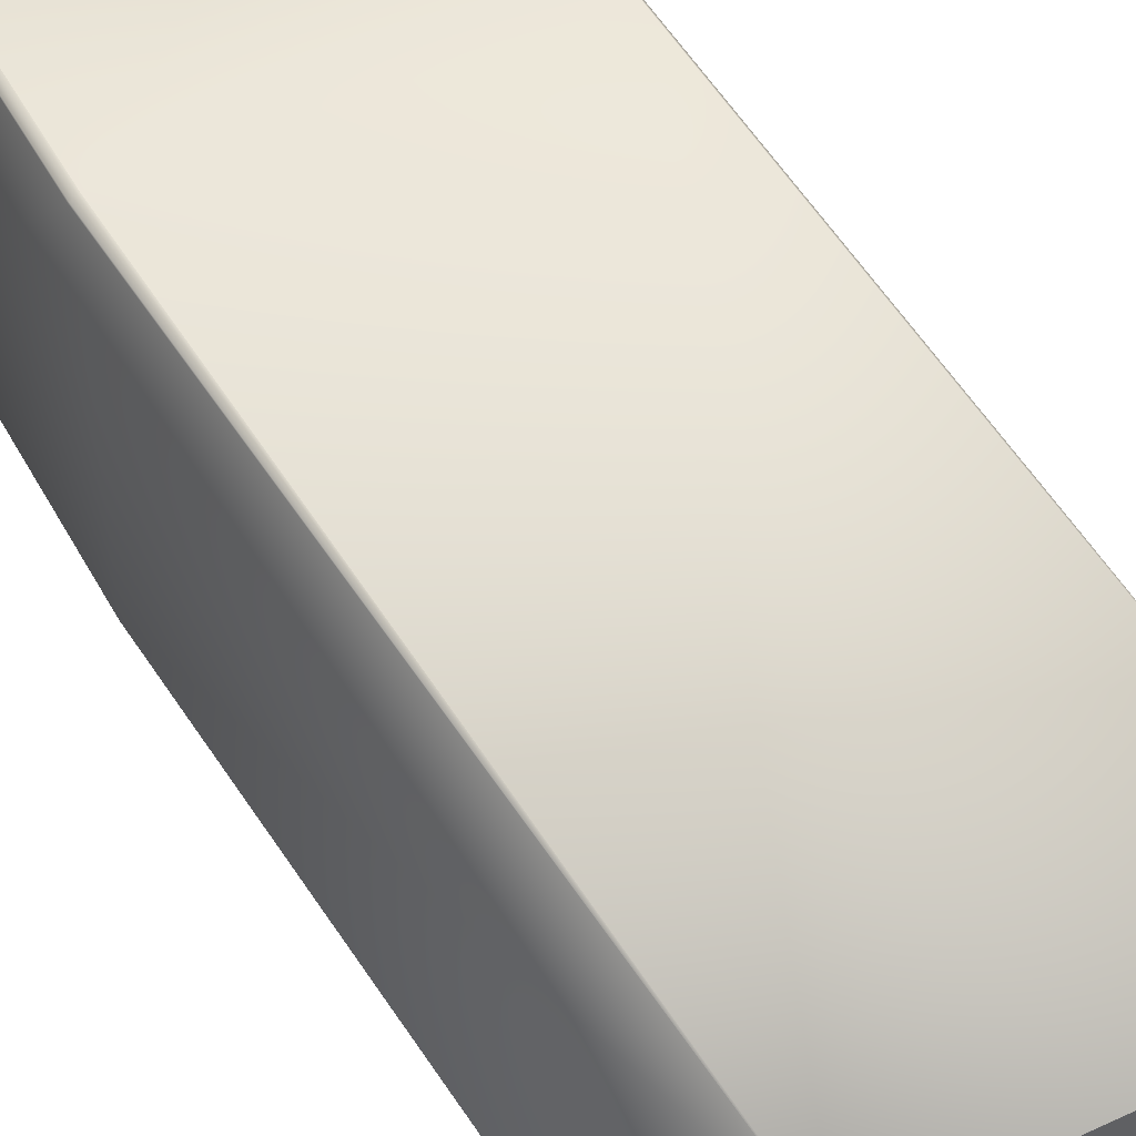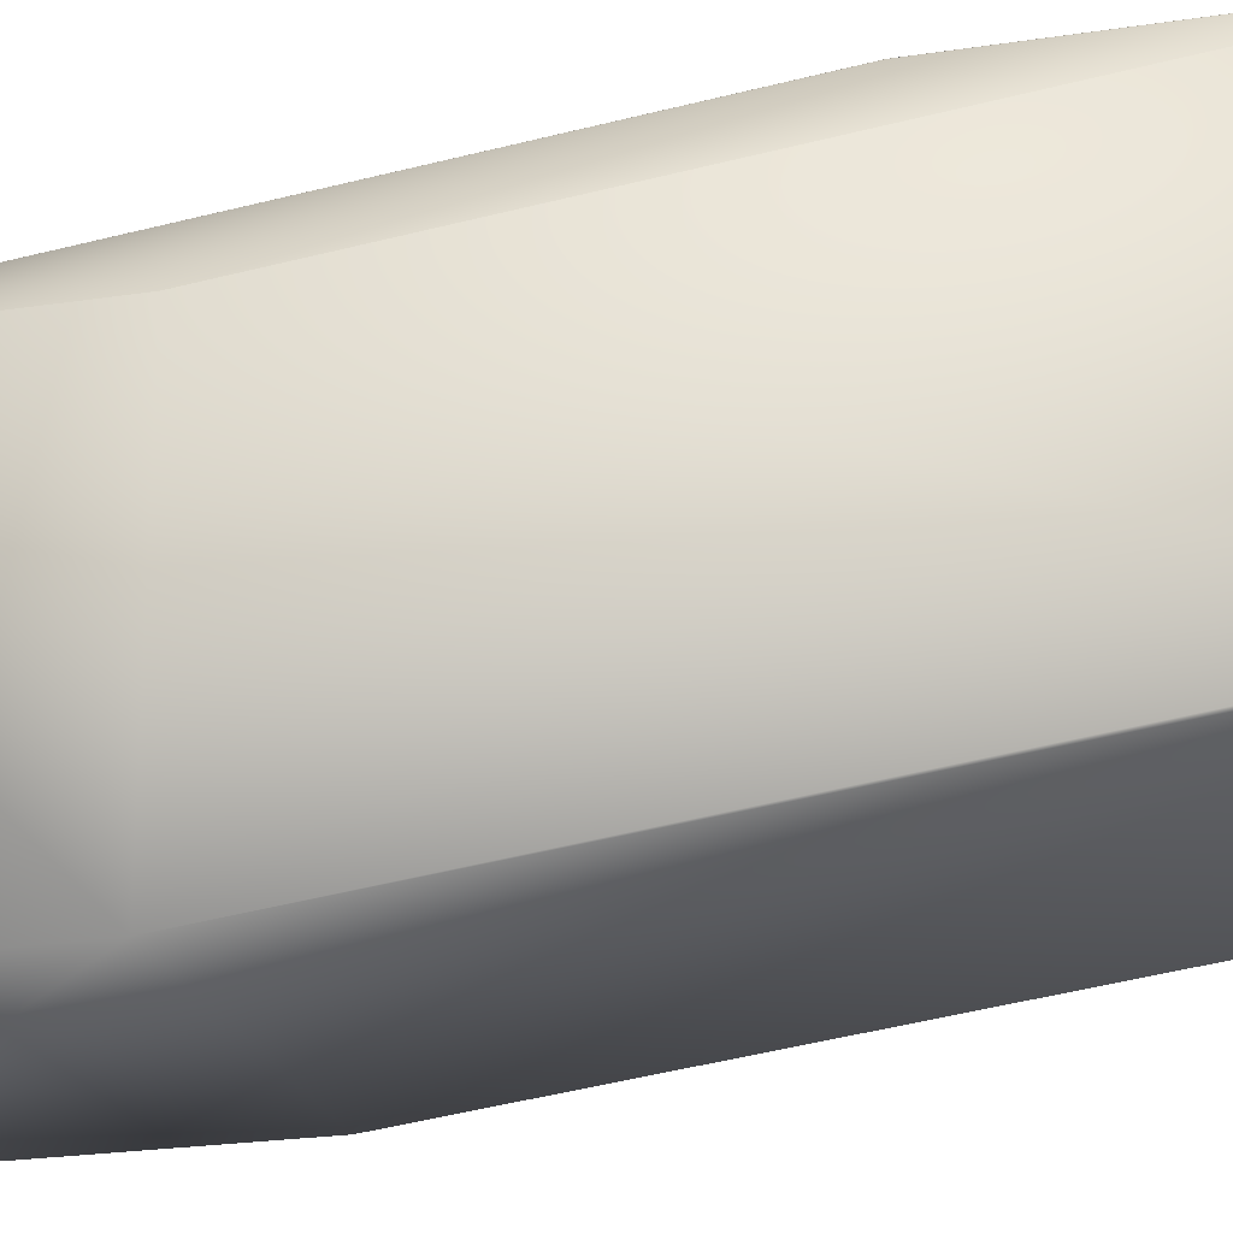
<metadata>
{"format":"obj","ext":"obj","renderer":"f3d","projection":"perspective","resolution":1024,"background":"white","views":[{"elev":48.2,"azim":152.5,"up":"+Y"},{"elev":-23.0,"azim":-75.2,"up":"+Y"}]}
</metadata>
<code>
v 0.05483 0.04764 0.2348
v 0.05483 0.04765 0.2348
v 0.05489 -0.05235 0.2348
v 0.05484 0.04766 0.2348
v 0.05484 0.04767 0.2348
v 0.05484 0.04767 0.2348
v 0.05485 0.04769 0.2348
v 0.05486 0.04769 0.2348
v 0.05486 0.0477 0.2348
v 0.05486 0.0477 0.2348
v 0.05486 0.04771 0.2348
v 0.05487 0.04772 0.2348
v 0.05487 0.04772 0.2348
v 0.05487 0.04773 0.2348
v 0.05487 0.04773 0.2348
v 0.05488 0.04774 0.2348
v 0.05488 0.04775 0.2348
v 0.05488 0.04775 0.2348
v 0.05489 0.04776 0.2348
v 0.05489 0.04776 0.2348
v 0.05489 0.04777 0.2348
v 0.05489 0.04778 0.2348
v 0.0549 0.04778 0.2348
v 0.0549 0.04779 0.2348
v 0.0549 0.0478 0.2348
v 0.05491 0.0478 0.2348
v 0.05491 0.04781 0.2348
v 0.05491 0.04782 0.2348
v 0.05485 -0.05233 0.2348
v -0.04515 -0.05232 0.2348
v 0.05486 -0.05233 0.2348
v 0.05486 -0.05233 0.2348
v 0.05486 -0.05232 0.2348
v 0.05486 -0.05232 0.2348
v 0.05487 -0.05232 0.2348
v 0.05487 -0.05232 0.2348
v 0.05487 -0.05233 0.2348
v 0.05487 -0.05233 0.2348
v 0.05488 -0.05233 0.2348
v 0.05488 -0.05233 0.2348
v 0.05488 -0.05234 0.2348
v 0.05489 -0.05234 0.2348
v 0.05489 -0.05235 0.2348
v -0.04517 0.04764 0.2348
v -0.04517 0.04765 0.2348
v -0.04517 0.04766 0.2348
v -0.04516 0.04766 0.2348
v -0.04516 0.04767 0.2348
v -0.04516 0.04767 0.2348
v -0.04516 0.04768 0.2348
v -0.04516 0.04768 0.2348
v -0.04516 0.04769 0.2348
v -0.04516 0.04769 0.2348
v -0.04515 0.0477 0.2348
v -0.04515 0.0477 0.2348
v -0.04515 0.04771 0.2348
v -0.04515 0.04772 0.2348
v -0.04515 0.04772 0.2348
v -0.04515 0.04773 0.2348
v -0.04516 0.04773 0.2348
v -0.04516 0.04774 0.2348
v -0.04516 0.04775 0.2348
v -0.04516 0.04775 0.2348
v -0.04516 0.04776 0.2348
v -0.04516 0.04776 0.2348
v -0.04517 0.04777 0.2348
v -0.04517 0.04778 0.2348
v 0.05484 0.04766 0.2348
v 0.05489 -0.05236 0.2348
v 0.05485 0.04768 0.2348
v 0.05485 0.04768 0.2348
v 0.05498 0.04795 0.2348
v 0.05491 0.04782 0.2348
v 0.05492 0.04783 0.2348
v 0.05492 0.04783 0.2348
v 0.05492 0.04784 0.2348
v 0.05493 0.04785 0.2348
v 0.05493 0.04785 0.2348
v 0.05493 0.04786 0.2348
v 0.05493 0.04786 0.2348
v 0.05494 0.04787 0.2348
v 0.05494 0.04787 0.2348
v 0.05494 0.04788 0.2348
v 0.05495 0.04788 0.2348
v 0.05495 0.04789 0.2348
v 0.05495 0.04789 0.2348
v 0.05495 0.0479 0.2348
v 0.05495 0.0479 0.2348
v 0.05496 0.04791 0.2348
v 0.05496 0.04791 0.2348
v 0.05496 0.04792 0.2348
v 0.05496 0.04792 0.2348
v 0.05496 0.04792 0.2348
v 0.05497 0.04793 0.2348
v -0.04517 0.04778 0.2348
v 0.05497 0.04793 0.2348
v 0.05497 0.04793 0.2348
v 0.05497 0.04793 0.2348
v 0.05497 0.04794 0.2348
v 0.05497 0.04794 0.2348
v 0.05497 0.04794 0.2348
v 0.05497 0.04794 0.2348
v 0.05498 0.04794 0.2348
v 0.05498 0.04794 0.2348
v 0.05498 0.04795 0.2348
v 0.05498 0.04795 0.2348
v 0.05498 0.04795 0.2348
v 0.05498 0.04795 0.2348
v 0.05498 0.04795 0.2348
v 0.05498 0.04795 0.2348
v -0.04518 0.04779 0.2348
v 0.05498 0.04795 0.2348
v 0.05498 0.04795 0.2348
v -0.04518 0.0478 0.2348
v 0.05498 0.04795 0.2348
v 0.05498 0.04795 0.2348
v -0.04518 0.0478 0.2348
v -0.04519 0.04781 0.2348
v -0.04519 0.04782 0.2348
v 0.05497 -0.05265 0.2348
v 0.05498 -0.05265 0.2348
v 0.05498 -0.05266 0.2348
v 0.05498 -0.05266 0.2348
v 0.05498 -0.05266 0.2348
v 0.05498 -0.05266 0.2348
v 0.05498 -0.05266 0.2348
v 0.05498 -0.05267 0.2348
v 0.05498 -0.05267 0.2348
v 0.05498 -0.05267 0.2348
v 0.05498 -0.05267 0.2348
v 0.05498 -0.05267 0.2348
v -0.0452 0.04782 0.2348
v -0.0452 0.04783 0.2348
v -0.04521 0.04783 0.2348
v -0.04521 0.04784 0.2348
v -0.04522 0.04785 0.2348
v -0.04522 0.04785 0.2348
v -0.04523 0.04786 0.2348
v -0.04523 0.04786 0.2348
v -0.04524 0.04787 0.2348
v -0.04524 0.04787 0.2348
v -0.04525 0.04788 0.2348
v -0.04525 0.04788 0.2348
v -0.04526 0.04789 0.2348
v -0.04526 0.04789 0.2348
v -0.04527 0.0479 0.2348
v -0.04527 0.0479 0.2348
v -0.04528 0.04791 0.2348
v -0.04528 0.04791 0.2348
v -0.04529 0.04792 0.2348
v -0.04529 0.04792 0.2348
v -0.0453 0.04792 0.2348
v -0.0453 0.04793 0.2348
v -0.0453 0.04793 0.2348
v -0.04531 0.04793 0.2348
v -0.04531 0.04793 0.2348
v -0.04531 0.04794 0.2348
v -0.04532 0.04794 0.2348
v -0.04532 0.04794 0.2348
v -0.04532 0.04794 0.2348
v -0.04532 0.04794 0.2348
v -0.04532 0.04794 0.2348
v -0.04533 0.04795 0.2348
v -0.04533 0.04795 0.2348
v -0.04533 0.04795 0.2348
v -0.04533 0.04795 0.2348
v -0.04533 0.04795 0.2348
v -0.04533 0.04795 0.2348
v -0.04533 0.04795 0.2348
v -0.04533 0.04795 0.2348
v -0.04533 0.04795 0.2348
v -0.02454 0.08324 0.4409
v 0.07864 0.08174 0.441
v 0.07864 -0.01893 0.441
v 0.07842 0.08198 0.4408
v 0.07716 0.08305 0.441
v 0.07642 0.08324 0.4409
v 0.07641 0.08324 0.4409
v 0.0764 0.08324 0.4409
v 0.0549 -0.05237 0.2348
v 0.0549 -0.05238 0.2348
v 0.05491 -0.05239 0.2348
v 0.05491 -0.05239 0.2348
v 0.05491 -0.0524 0.2348
v 0.05491 -0.05241 0.2348
v 0.05492 -0.05242 0.2348
v 0.05492 -0.05243 0.2348
v 0.05492 -0.05244 0.2348
v 0.05493 -0.05245 0.2348
v 0.05493 -0.05246 0.2348
v 0.05493 -0.05247 0.2348
v 0.05493 -0.05248 0.2348
v 0.05494 -0.05249 0.2348
v 0.05494 -0.0525 0.2348
v 0.05494 -0.05251 0.2348
v 0.05495 -0.05252 0.2348
v 0.05495 -0.05253 0.2348
v 0.05495 -0.05254 0.2348
v 0.05495 -0.05255 0.2348
v 0.05495 -0.05256 0.2348
v 0.05496 -0.05257 0.2348
v 0.05496 -0.05258 0.2348
v 0.05496 -0.05259 0.2348
v 0.05496 -0.0526 0.2348
v 0.05496 -0.0526 0.2348
v 0.05497 -0.05261 0.2348
v 0.05497 -0.05262 0.2348
v 0.05497 -0.05262 0.2348
v 0.05497 -0.05263 0.2348
v 0.05497 -0.05264 0.2348
v 0.05497 -0.05264 0.2348
v 0.05497 -0.05264 0.2348
v 0.0549 -0.05236 0.2348
v 0.05498 -0.05267 0.3348
v 0.05498 -0.05267 0.2348
v 0.07848 -0.01918 0.4412
v -0.04533 -0.05267 0.3348
v 0.07834 -0.01934 0.5414
v 0.07732 -0.0198 0.5414
v 0.07848 -0.01918 0.5413
v -0.02363 -0.0198 0.5414
v 0.05483 -0.05237 0.2348
v 0.05483 -0.05236 0.2348
v -0.04517 -0.05236 0.2348
v -0.04515 -0.05232 0.2348
v -0.04515 -0.05233 0.2348
v -0.04516 -0.05233 0.2348
v -0.04516 -0.05233 0.2348
v -0.04516 -0.05233 0.2348
v -0.04516 -0.05234 0.2348
v -0.04516 -0.05234 0.2348
v -0.04516 -0.05235 0.2348
v -0.04517 -0.05235 0.2348
v 0.05484 -0.05235 0.2348
v 0.05484 -0.05235 0.2348
v 0.05484 -0.05234 0.2348
v 0.05484 -0.05234 0.2348
v 0.05485 -0.05234 0.2348
v 0.05485 -0.05233 0.2348
v 0.05498 -0.05267 0.2348
v -0.04533 -0.05267 0.2348
v -0.04517 -0.05236 0.2348
v -0.04518 -0.05237 0.2348
v -0.04518 -0.05238 0.2348
v -0.04518 -0.05239 0.2348
v -0.04519 -0.05239 0.2348
v -0.04519 -0.0524 0.2348
v -0.0452 -0.05241 0.2348
v -0.0452 -0.05242 0.2348
v -0.04521 -0.05243 0.2348
v -0.04521 -0.05244 0.2348
v -0.04522 -0.05245 0.2348
v -0.04522 -0.05246 0.2348
v -0.04523 -0.05247 0.2348
v -0.04523 -0.05248 0.2348
v -0.04524 -0.05249 0.2348
v -0.04524 -0.0525 0.2348
v -0.04525 -0.05251 0.2348
v -0.04525 -0.05252 0.2348
v -0.04526 -0.05253 0.2348
v -0.04526 -0.05254 0.2348
v -0.04527 -0.05255 0.2348
v -0.04527 -0.05256 0.2348
v -0.04528 -0.05257 0.2348
v -0.04528 -0.05258 0.2348
v -0.04529 -0.05259 0.2348
v -0.04529 -0.0526 0.2348
v -0.0453 -0.0526 0.2348
v -0.0453 -0.05261 0.2348
v -0.0453 -0.05262 0.2348
v -0.04531 -0.05262 0.2348
v -0.04531 -0.05263 0.2348
v -0.04531 -0.05264 0.2348
v -0.04532 -0.05264 0.2348
v -0.04532 -0.05264 0.2348
v -0.04532 -0.05265 0.2348
v -0.04532 -0.05265 0.2348
v -0.04532 -0.05266 0.2348
v -0.04533 -0.05266 0.2348
v -0.04533 -0.05266 0.2348
v -0.04533 -0.05266 0.2348
v -0.04533 -0.05266 0.2348
v -0.04533 -0.05267 0.2348
v -0.04533 -0.05267 0.2348
v -0.04533 -0.05267 0.2348
v -0.04533 0.04795 0.3348
v -0.04533 0.04795 0.3348
v -0.02478 0.08305 0.5413
v -0.04533 0.04795 0.2348
v -0.02478 0.08305 0.441
v -0.04533 0.04795 0.2348
v -0.02478 -0.01914 0.5413
v -0.02455 0.08324 0.4409
v -0.04515 -0.05232 0.2348
v -0.04533 -0.05267 0.2348
v -0.04517 -0.05237 0.2348
v -0.04517 -0.05236 0.2348
v -0.04517 -0.05235 0.2348
v -0.04516 -0.05235 0.2348
v -0.04516 -0.05234 0.2348
v -0.04516 -0.05233 0.2348
v -0.04516 -0.05233 0.2348
v -0.04515 -0.05233 0.2348
v -0.04516 -0.05234 0.2348
v -0.04516 -0.05234 0.2348
v -0.04516 -0.05233 0.2348
v -0.04515 -0.05232 0.2348
v -0.04533 -0.05267 0.2348
v -0.04533 -0.05267 0.2348
v 0.07864 0.08174 0.5415
v 0.07842 0.08198 0.5418
v 0.07842 -0.01913 0.5418
v 0.07848 0.08202 0.5413
v 0.07864 -0.01893 0.5415
v 0.07716 0.08305 0.5413
v 0.07645 0.08323 0.5413
v 0.07643 0.08323 0.5413
v -0.02285 0.08198 0.5418
v 0.07848 0.08202 0.4412
v 0.07642 0.08324 0.5413
v -0.02453 0.08323 0.5413
v 0.07641 0.08324 0.5413
v -0.02454 0.08324 0.5413
v 0.0764 0.08324 0.5413
v -0.02454 0.08324 0.5413
v -0.02454 0.08324 0.5413
v -0.02285 -0.01913 0.5418
v -0.02455 0.08324 0.5413
f 1 2 3
f 1 4 2
f 1 5 4
f 1 6 5
f 1 7 6
f 1 8 7
f 1 9 8
f 1 10 9
f 1 11 10
f 1 12 11
f 1 13 12
f 1 14 13
f 1 15 14
f 1 16 15
f 1 17 16
f 1 18 17
f 1 19 18
f 1 20 19
f 1 21 20
f 1 22 21
f 1 23 22
f 1 24 23
f 1 25 24
f 1 26 25
f 1 27 26
f 1 28 27
f 1 29 30
f 1 31 29
f 1 32 31
f 1 33 32
f 1 34 33
f 1 35 34
f 1 36 35
f 1 37 36
f 1 38 37
f 1 39 38
f 1 40 39
f 1 41 40
f 1 42 41
f 1 43 42
f 1 3 43
f 1 44 45
f 1 45 46
f 1 46 47
f 1 47 48
f 1 48 49
f 1 49 50
f 1 50 51
f 1 51 52
f 1 52 53
f 1 53 54
f 1 54 55
f 1 55 56
f 1 56 57
f 1 57 58
f 1 58 59
f 1 59 60
f 1 60 61
f 1 61 62
f 1 62 63
f 1 63 64
f 1 64 65
f 1 65 66
f 1 66 67
f 1 67 28
f 1 30 44
f 2 68 3
f 2 4 68
f 68 4 3
f 4 5 69
f 4 69 3
f 5 6 69
f 6 70 69
f 6 71 70
f 6 7 71
f 70 71 72
f 70 72 69
f 71 7 72
f 7 8 72
f 8 9 72
f 9 10 72
f 10 11 72
f 11 12 72
f 12 13 72
f 13 14 72
f 14 15 72
f 15 16 72
f 16 17 72
f 17 18 72
f 18 19 72
f 19 20 72
f 20 21 72
f 21 22 72
f 22 23 72
f 23 24 72
f 24 25 72
f 25 26 72
f 26 27 72
f 27 28 72
f 28 73 72
f 28 67 73
f 73 74 72
f 73 67 74
f 74 75 72
f 74 67 75
f 75 76 72
f 75 67 76
f 76 77 72
f 76 67 77
f 77 78 72
f 77 67 78
f 78 79 72
f 78 67 79
f 79 80 72
f 79 67 80
f 80 81 72
f 80 67 81
f 81 82 72
f 81 67 82
f 82 83 72
f 82 67 83
f 83 84 72
f 83 67 84
f 84 85 72
f 84 67 85
f 85 86 72
f 85 67 86
f 86 87 72
f 86 67 87
f 87 88 72
f 87 67 88
f 88 89 72
f 88 67 89
f 89 90 72
f 89 67 90
f 90 91 72
f 90 67 91
f 91 92 72
f 91 67 92
f 92 93 72
f 92 67 93
f 93 94 72
f 93 67 95
f 93 95 94
f 94 96 72
f 94 95 96
f 96 97 72
f 96 95 97
f 97 98 72
f 97 95 98
f 98 99 72
f 98 95 99
f 99 100 72
f 99 95 100
f 100 101 72
f 100 95 101
f 101 102 72
f 101 95 102
f 102 103 72
f 102 95 103
f 103 104 72
f 103 95 104
f 104 105 72
f 104 95 105
f 105 106 72
f 105 95 106
f 106 107 72
f 106 95 107
f 107 108 72
f 107 95 108
f 108 109 72
f 108 95 109
f 109 110 72
f 109 95 111
f 109 111 110
f 110 112 72
f 110 111 112
f 112 113 72
f 112 111 114
f 112 114 113
f 113 115 116
f 113 116 72
f 113 114 117
f 113 117 118
f 113 118 119
f 113 119 115
f 115 120 116
f 115 121 120
f 115 122 121
f 115 123 122
f 115 124 123
f 115 125 124
f 115 126 125
f 115 127 126
f 115 128 127
f 115 129 128
f 115 130 129
f 115 131 130
f 115 119 132
f 115 132 133
f 115 133 134
f 115 134 135
f 115 135 136
f 115 136 137
f 115 137 138
f 115 138 139
f 115 139 140
f 115 140 141
f 115 141 142
f 115 142 143
f 115 143 144
f 115 144 145
f 115 145 146
f 115 146 147
f 115 147 148
f 115 148 149
f 115 149 150
f 115 150 151
f 115 151 152
f 115 152 153
f 115 153 154
f 115 154 155
f 115 155 156
f 115 156 157
f 115 157 158
f 115 158 159
f 115 159 160
f 115 160 161
f 115 161 162
f 115 162 163
f 115 163 164
f 115 164 165
f 115 165 166
f 115 166 167
f 115 167 168
f 115 168 169
f 115 169 170
f 115 170 171
f 115 171 172
f 115 173 174
f 115 175 173
f 115 176 175
f 115 177 176
f 115 178 177
f 115 179 178
f 115 174 131
f 115 172 179
f 116 180 72
f 116 181 180
f 116 182 181
f 116 183 182
f 116 184 183
f 116 185 184
f 116 186 185
f 116 187 186
f 116 188 187
f 116 189 188
f 116 190 189
f 116 191 190
f 116 192 191
f 116 193 192
f 116 194 193
f 116 195 194
f 116 196 195
f 116 197 196
f 116 198 197
f 116 199 198
f 116 200 199
f 116 201 200
f 116 202 201
f 116 203 202
f 116 204 203
f 116 205 204
f 116 206 205
f 116 207 206
f 116 208 207
f 116 209 208
f 116 210 209
f 116 211 210
f 116 212 211
f 116 120 212
f 72 213 69
f 72 180 213
f 214 215 216
f 214 217 215
f 214 218 219
f 214 220 218
f 214 219 221
f 214 216 220
f 214 221 217
f 222 223 213
f 222 213 180
f 222 180 181
f 222 181 182
f 222 182 183
f 222 183 184
f 222 184 185
f 222 185 186
f 222 186 187
f 222 187 188
f 222 188 189
f 222 189 190
f 222 190 191
f 222 191 192
f 222 192 193
f 222 193 194
f 222 194 195
f 222 195 196
f 222 196 197
f 222 197 198
f 222 198 199
f 222 199 200
f 222 200 201
f 222 201 202
f 222 202 203
f 222 203 204
f 222 204 205
f 222 205 206
f 222 206 207
f 222 207 208
f 222 208 209
f 222 209 210
f 222 210 211
f 222 211 212
f 222 212 120
f 222 120 215
f 222 215 224
f 222 30 223
f 222 225 30
f 222 226 225
f 222 227 226
f 222 228 227
f 222 229 228
f 222 230 229
f 222 231 230
f 222 232 231
f 222 233 232
f 222 224 233
f 223 234 69
f 223 69 213
f 223 30 234
f 234 235 3
f 234 3 69
f 234 30 235
f 235 236 43
f 235 43 3
f 235 30 236
f 236 237 42
f 236 42 43
f 236 30 237
f 237 238 41
f 237 41 42
f 237 30 238
f 238 239 40
f 238 40 41
f 238 30 239
f 239 29 39
f 239 39 40
f 239 30 29
f 29 31 39
f 31 32 38
f 31 38 39
f 32 33 37
f 32 37 38
f 33 34 36
f 33 36 37
f 34 35 36
f 120 121 215
f 121 122 215
f 122 123 215
f 123 124 215
f 124 125 215
f 125 126 215
f 126 127 215
f 127 128 215
f 128 129 215
f 129 130 215
f 130 131 215
f 131 240 215
f 131 174 240
f 240 174 215
f 215 217 241
f 215 242 224
f 215 243 242
f 215 244 243
f 215 245 244
f 215 246 245
f 215 247 246
f 215 248 247
f 215 249 248
f 215 250 249
f 215 251 250
f 215 252 251
f 215 253 252
f 215 254 253
f 215 255 254
f 215 256 255
f 215 257 256
f 215 258 257
f 215 259 258
f 215 260 259
f 215 261 260
f 215 262 261
f 215 263 262
f 215 264 263
f 215 265 264
f 215 266 265
f 215 267 266
f 215 268 267
f 215 269 268
f 215 270 269
f 215 271 270
f 215 272 271
f 215 273 272
f 215 274 273
f 215 275 274
f 215 276 275
f 215 277 276
f 215 278 277
f 215 279 278
f 215 280 279
f 215 281 280
f 215 282 281
f 215 283 282
f 215 284 283
f 215 285 284
f 215 241 285
f 215 174 216
f 286 287 288
f 286 289 287
f 286 288 290
f 286 290 289
f 287 289 291
f 287 291 217
f 287 217 292
f 287 292 288
f 44 111 45
f 44 114 111
f 44 117 114
f 44 118 117
f 44 119 118
f 44 132 119
f 44 133 132
f 44 134 133
f 44 135 134
f 44 136 135
f 44 137 136
f 44 138 137
f 44 139 138
f 44 140 139
f 44 141 140
f 44 142 141
f 44 143 142
f 44 144 143
f 44 145 144
f 44 146 145
f 44 147 146
f 44 148 147
f 44 149 148
f 44 150 149
f 44 151 150
f 44 152 151
f 44 153 152
f 44 154 153
f 44 291 154
f 44 30 291
f 45 95 46
f 45 111 95
f 46 66 47
f 46 67 66
f 46 95 67
f 47 65 48
f 47 66 65
f 48 64 49
f 48 65 64
f 49 62 50
f 49 63 62
f 49 64 63
f 50 61 51
f 50 62 61
f 51 60 52
f 51 61 60
f 52 59 53
f 52 60 59
f 53 58 54
f 53 59 58
f 54 57 55
f 54 58 57
f 55 57 56
f 154 291 155
f 155 291 156
f 156 291 157
f 157 291 158
f 158 291 159
f 159 291 160
f 160 291 161
f 161 291 162
f 162 291 163
f 163 291 164
f 164 291 165
f 165 291 166
f 166 291 167
f 167 291 168
f 168 291 169
f 169 291 170
f 170 291 171
f 171 289 293
f 171 291 289
f 171 293 172
f 289 290 293
f 291 294 295
f 291 30 294
f 291 295 241
f 291 241 217
f 217 221 292
f 296 297 242
f 296 298 297
f 296 299 298
f 296 300 299
f 296 301 300
f 296 302 301
f 296 303 302
f 296 242 243
f 296 243 244
f 296 244 245
f 296 245 246
f 296 246 247
f 296 247 248
f 296 248 249
f 296 249 250
f 296 250 251
f 296 251 252
f 296 252 253
f 296 253 254
f 296 254 255
f 296 255 256
f 296 256 257
f 296 257 258
f 296 258 259
f 296 259 260
f 296 260 261
f 296 261 263
f 296 263 265
f 296 265 266
f 296 266 271
f 296 271 295
f 296 295 303
f 297 298 224
f 297 224 242
f 298 299 233
f 298 233 224
f 299 300 232
f 299 232 233
f 300 304 231
f 300 301 304
f 300 231 232
f 304 305 230
f 304 301 305
f 304 230 231
f 305 306 230
f 305 301 306
f 306 301 229
f 306 229 230
f 301 302 228
f 301 228 229
f 302 303 227
f 302 227 228
f 303 307 226
f 303 226 227
f 303 295 307
f 307 294 225
f 307 225 226
f 307 295 294
f 294 30 225
f 261 262 263
f 263 264 265
f 266 267 268
f 266 268 271
f 268 269 271
f 269 270 271
f 271 272 273
f 271 273 295
f 273 274 295
f 274 275 276
f 274 276 295
f 276 277 295
f 277 278 295
f 278 279 295
f 279 280 295
f 280 281 295
f 281 282 295
f 282 283 308
f 282 308 295
f 283 284 308
f 284 285 308
f 308 309 295
f 308 285 309
f 309 285 295
f 285 241 295
f 310 311 312
f 310 313 311
f 310 173 313
f 310 314 173
f 310 312 314
f 311 313 315
f 311 315 316
f 311 316 317
f 311 317 318
f 311 318 312
f 313 173 319
f 313 319 315
f 315 317 316
f 315 320 317
f 315 319 176
f 315 176 320
f 317 320 321
f 317 321 318
f 320 322 323
f 320 176 177
f 320 177 322
f 320 323 321
f 322 324 325
f 322 177 178
f 322 178 324
f 322 325 323
f 324 178 179
f 324 179 326
f 324 326 325
f 173 175 319
f 173 314 174
f 175 176 319
f 179 172 326
f 218 314 312
f 218 312 219
f 218 220 314
f 314 220 174
f 312 318 327
f 312 327 219
f 220 216 174
f 219 327 221
f 318 288 292
f 318 321 323
f 318 323 288
f 318 292 327
f 288 323 325
f 288 325 326
f 288 326 328
f 288 328 290
f 326 172 328
f 328 172 293
f 328 293 290
f 327 292 221

</code>
